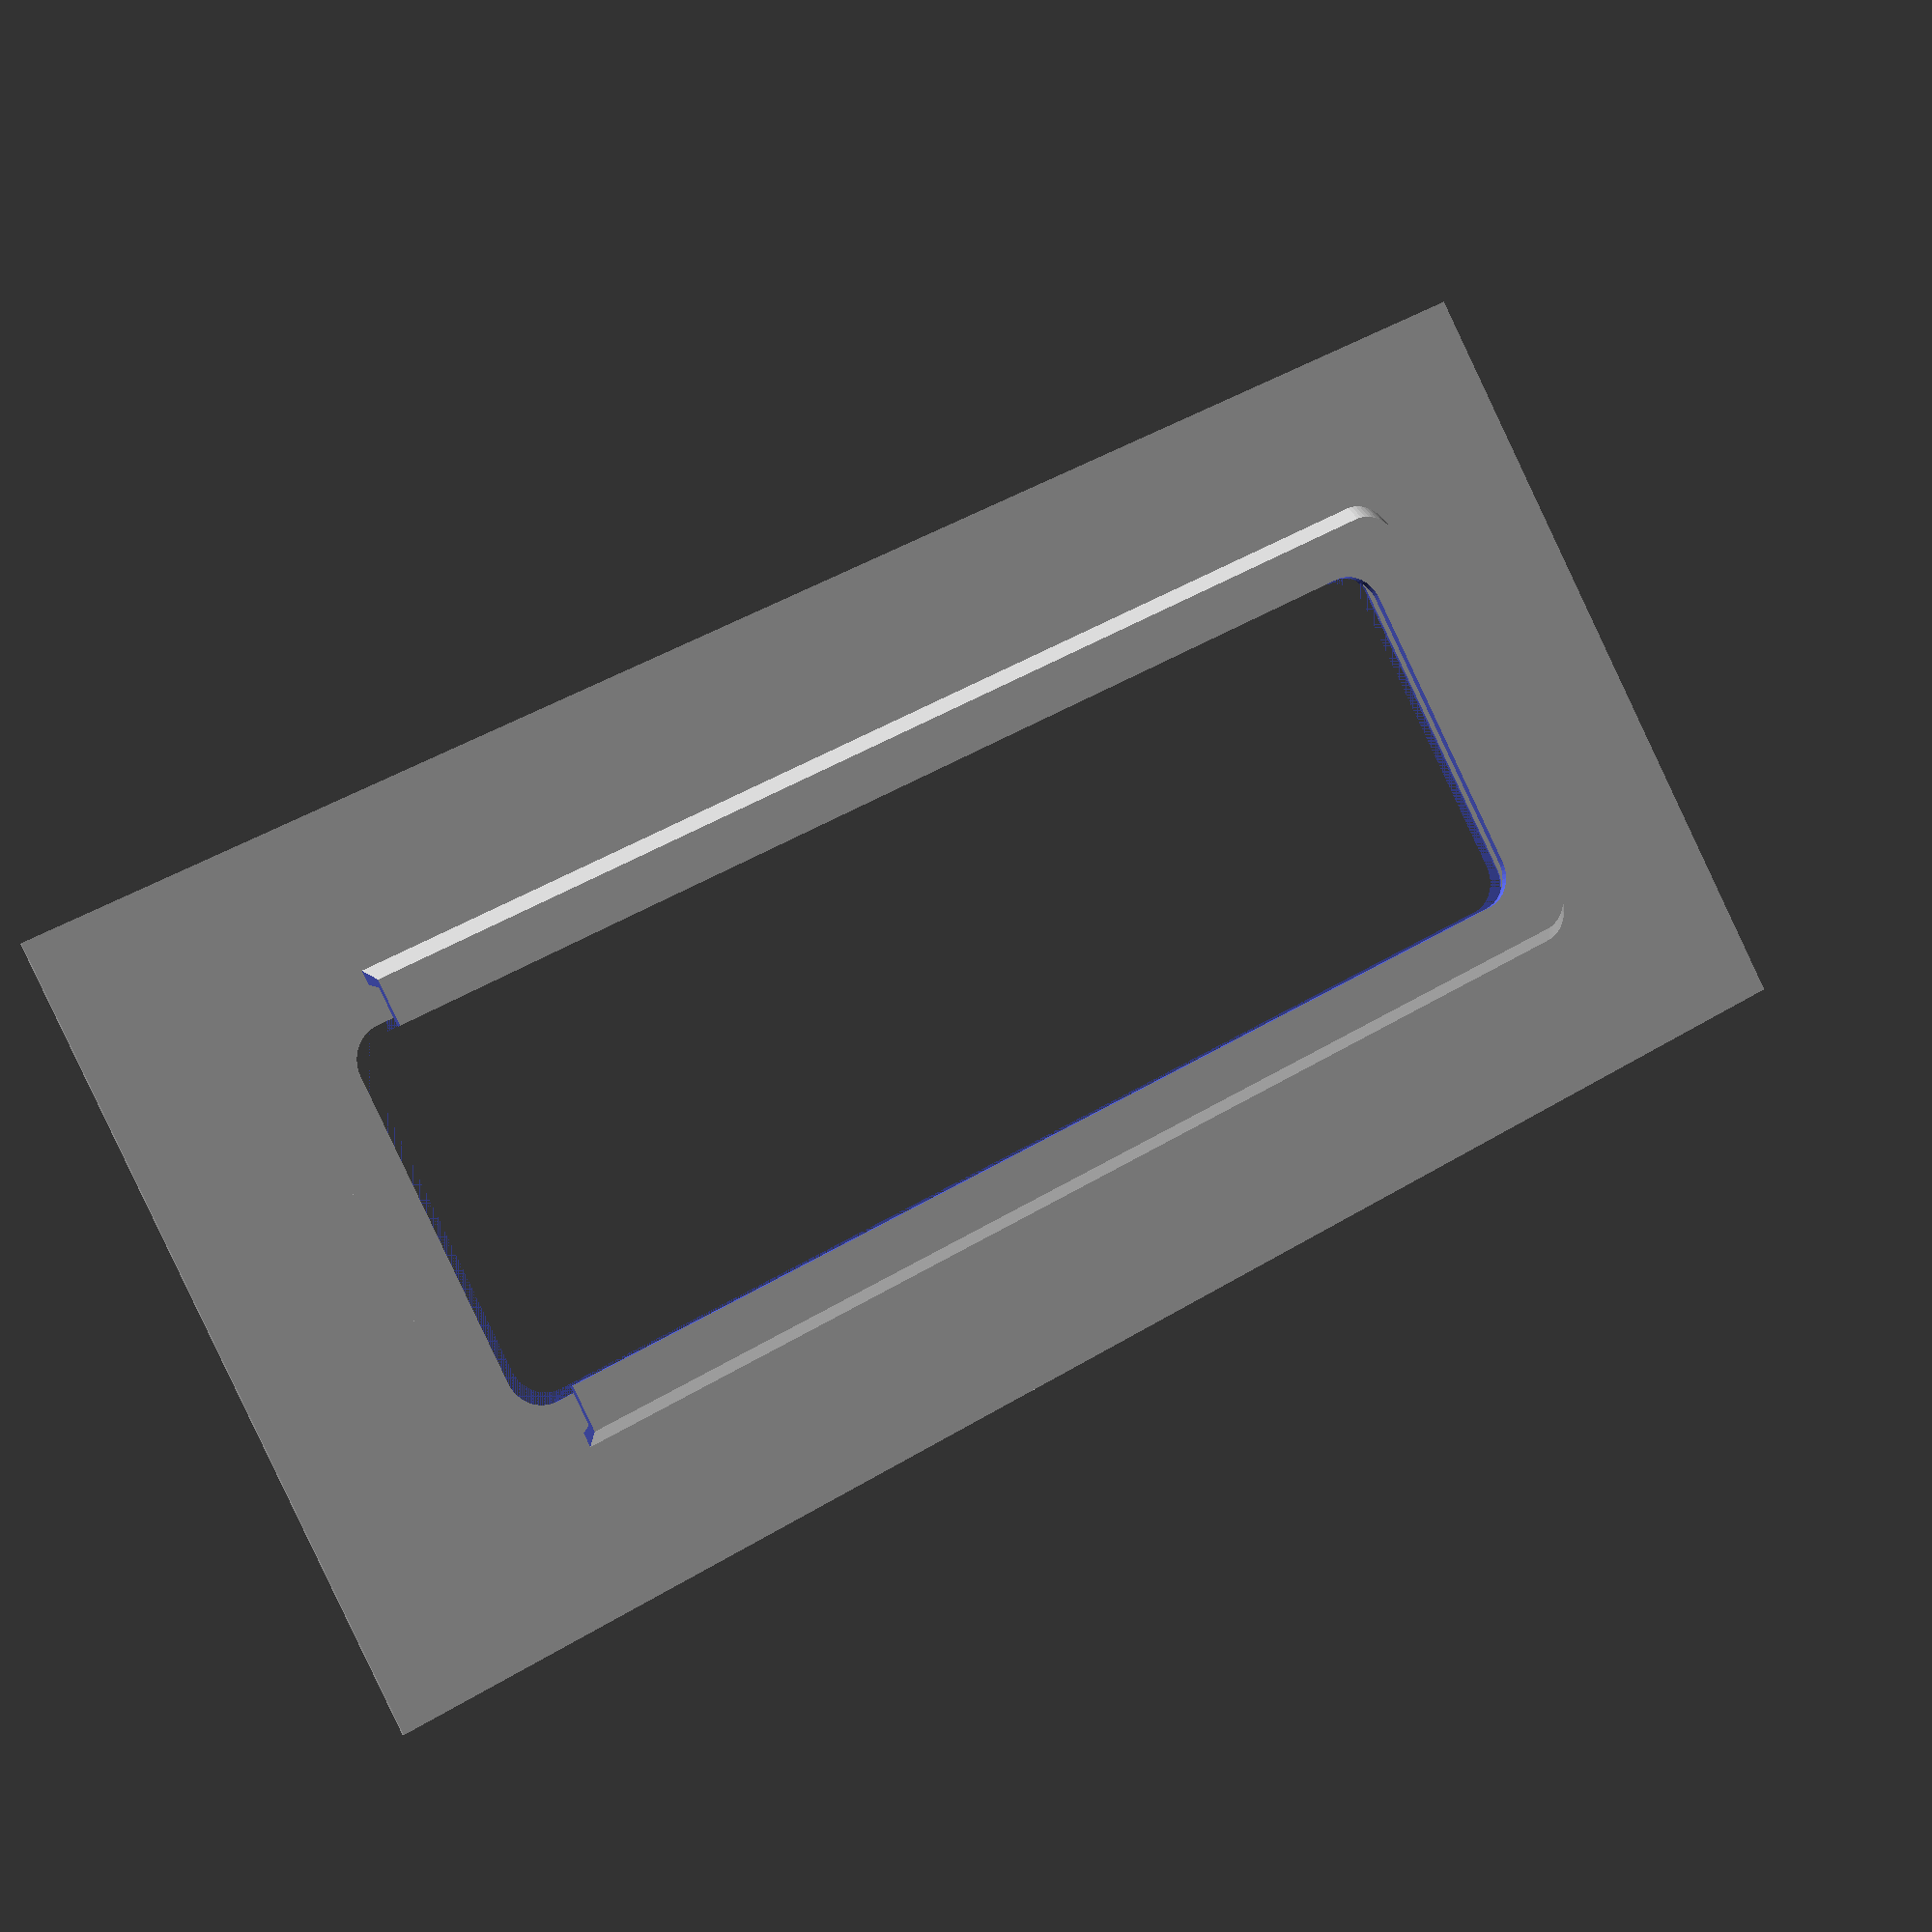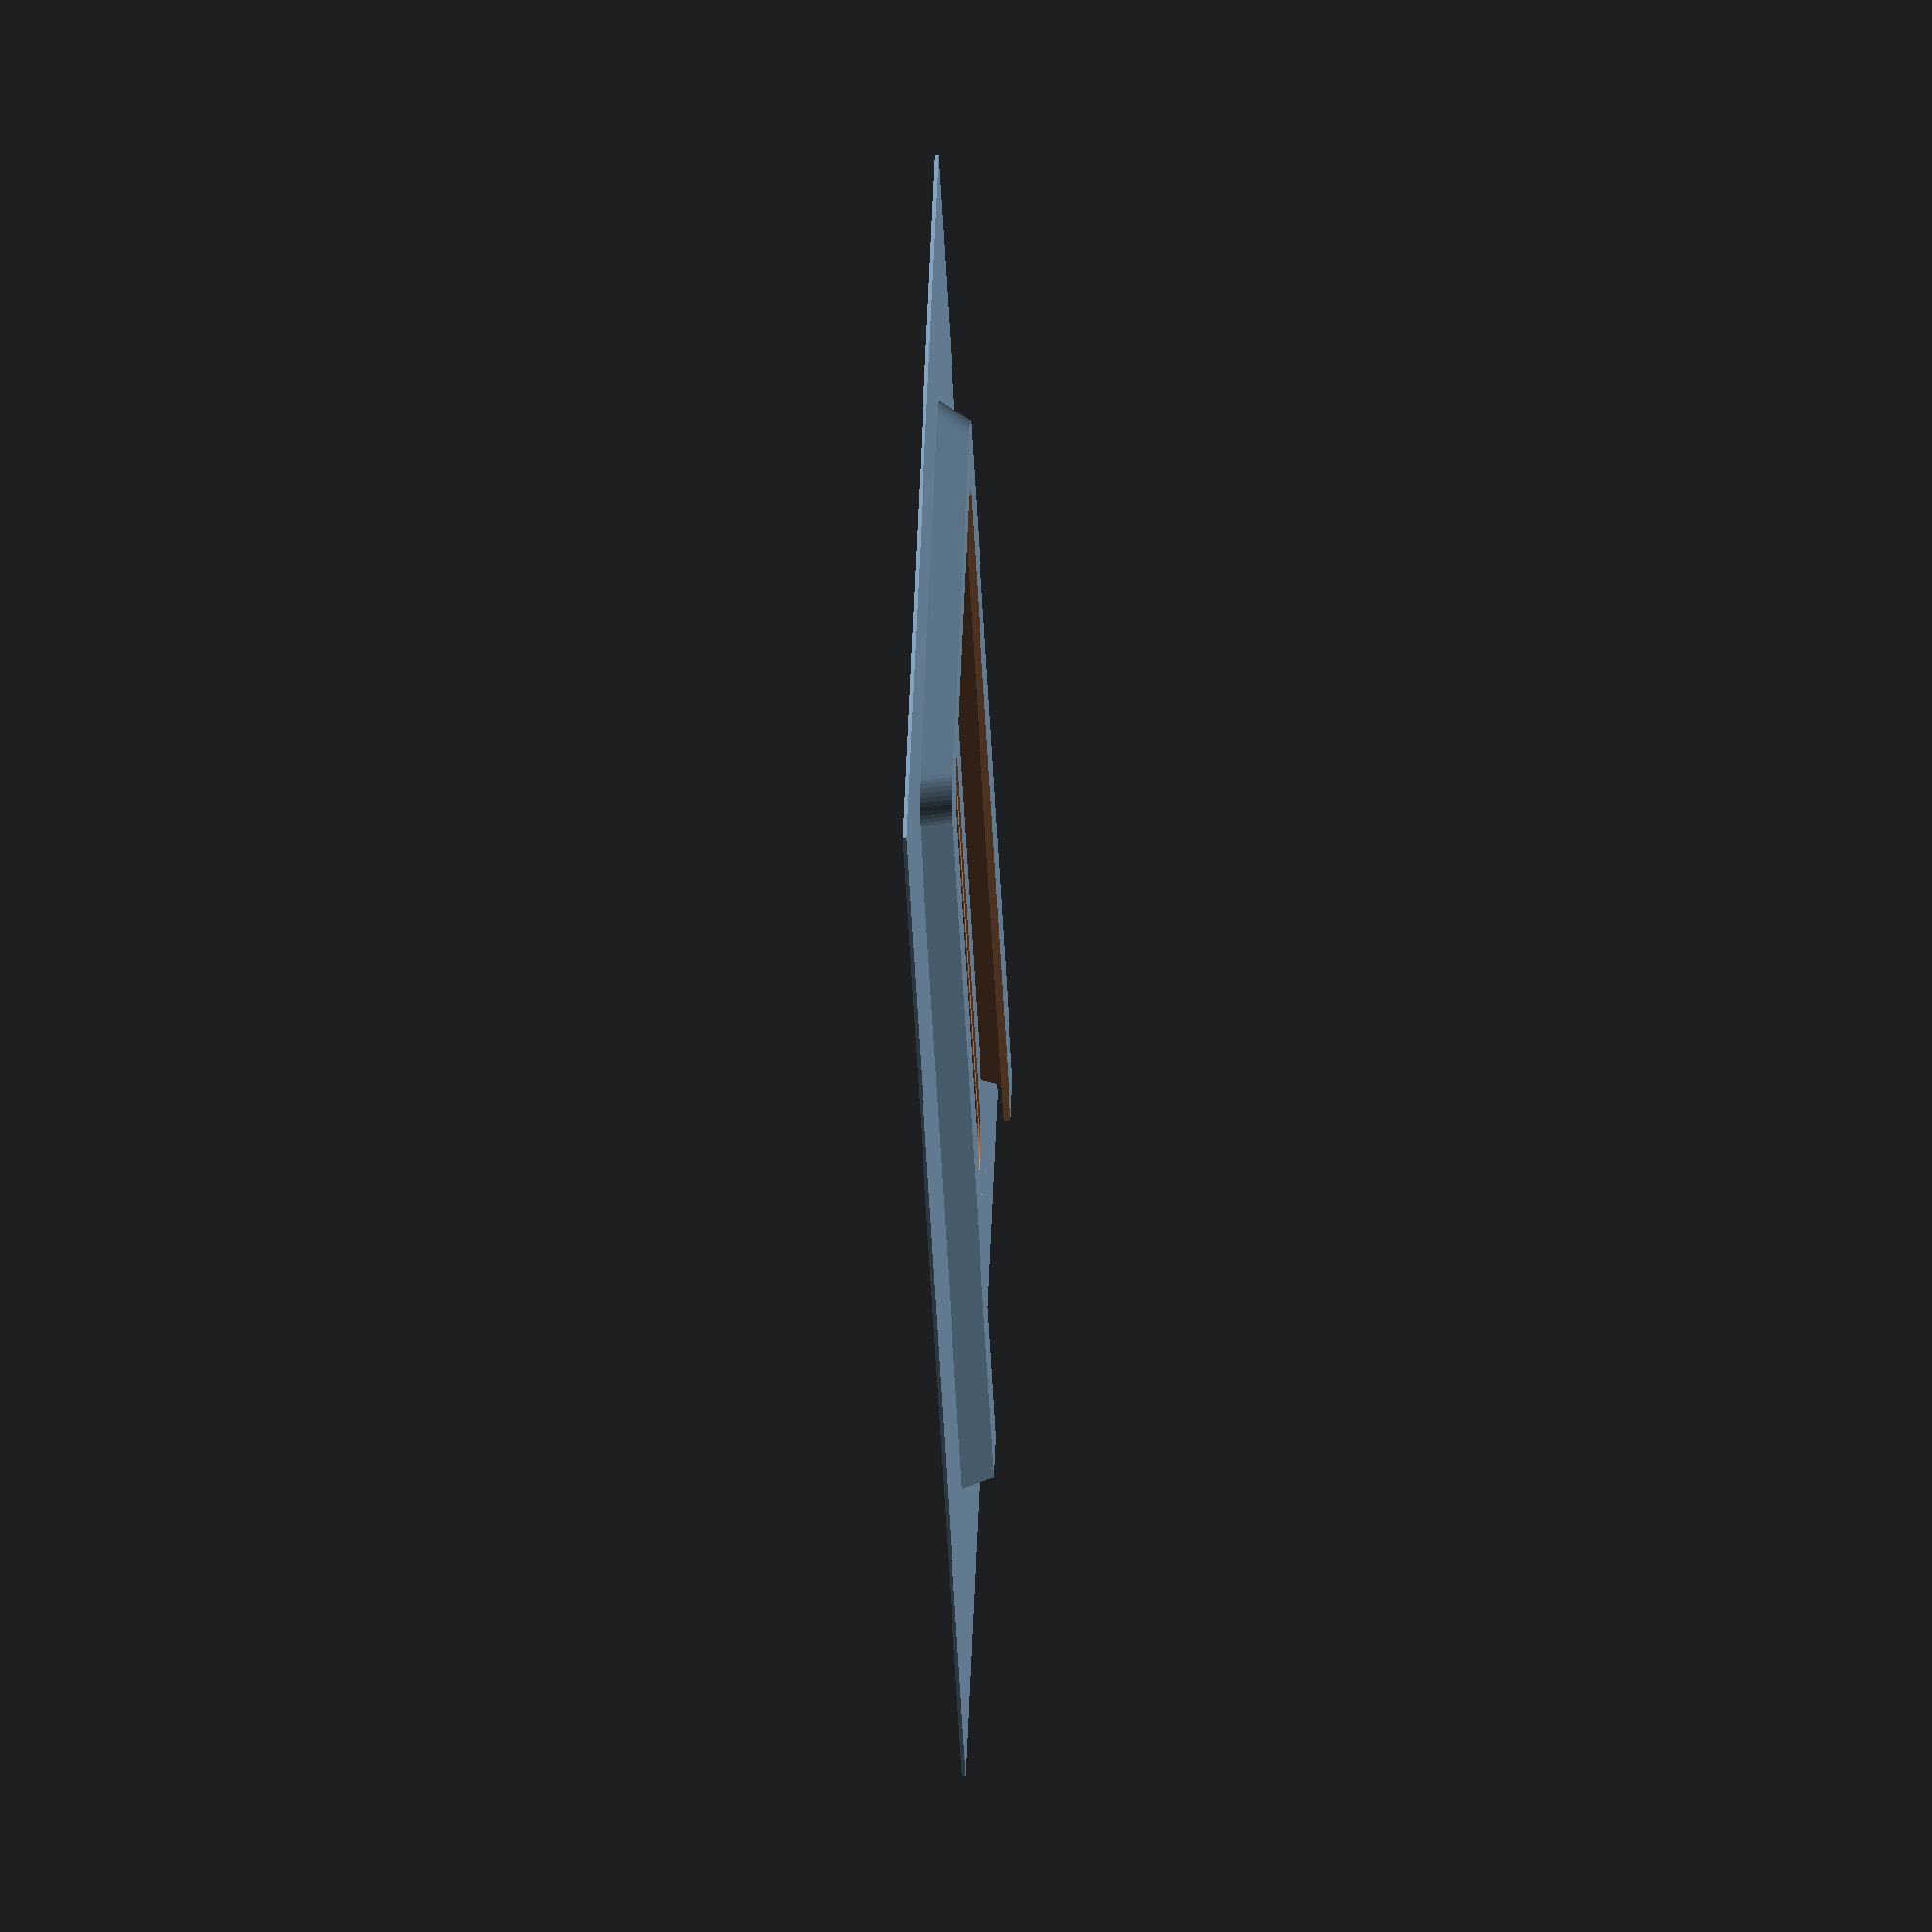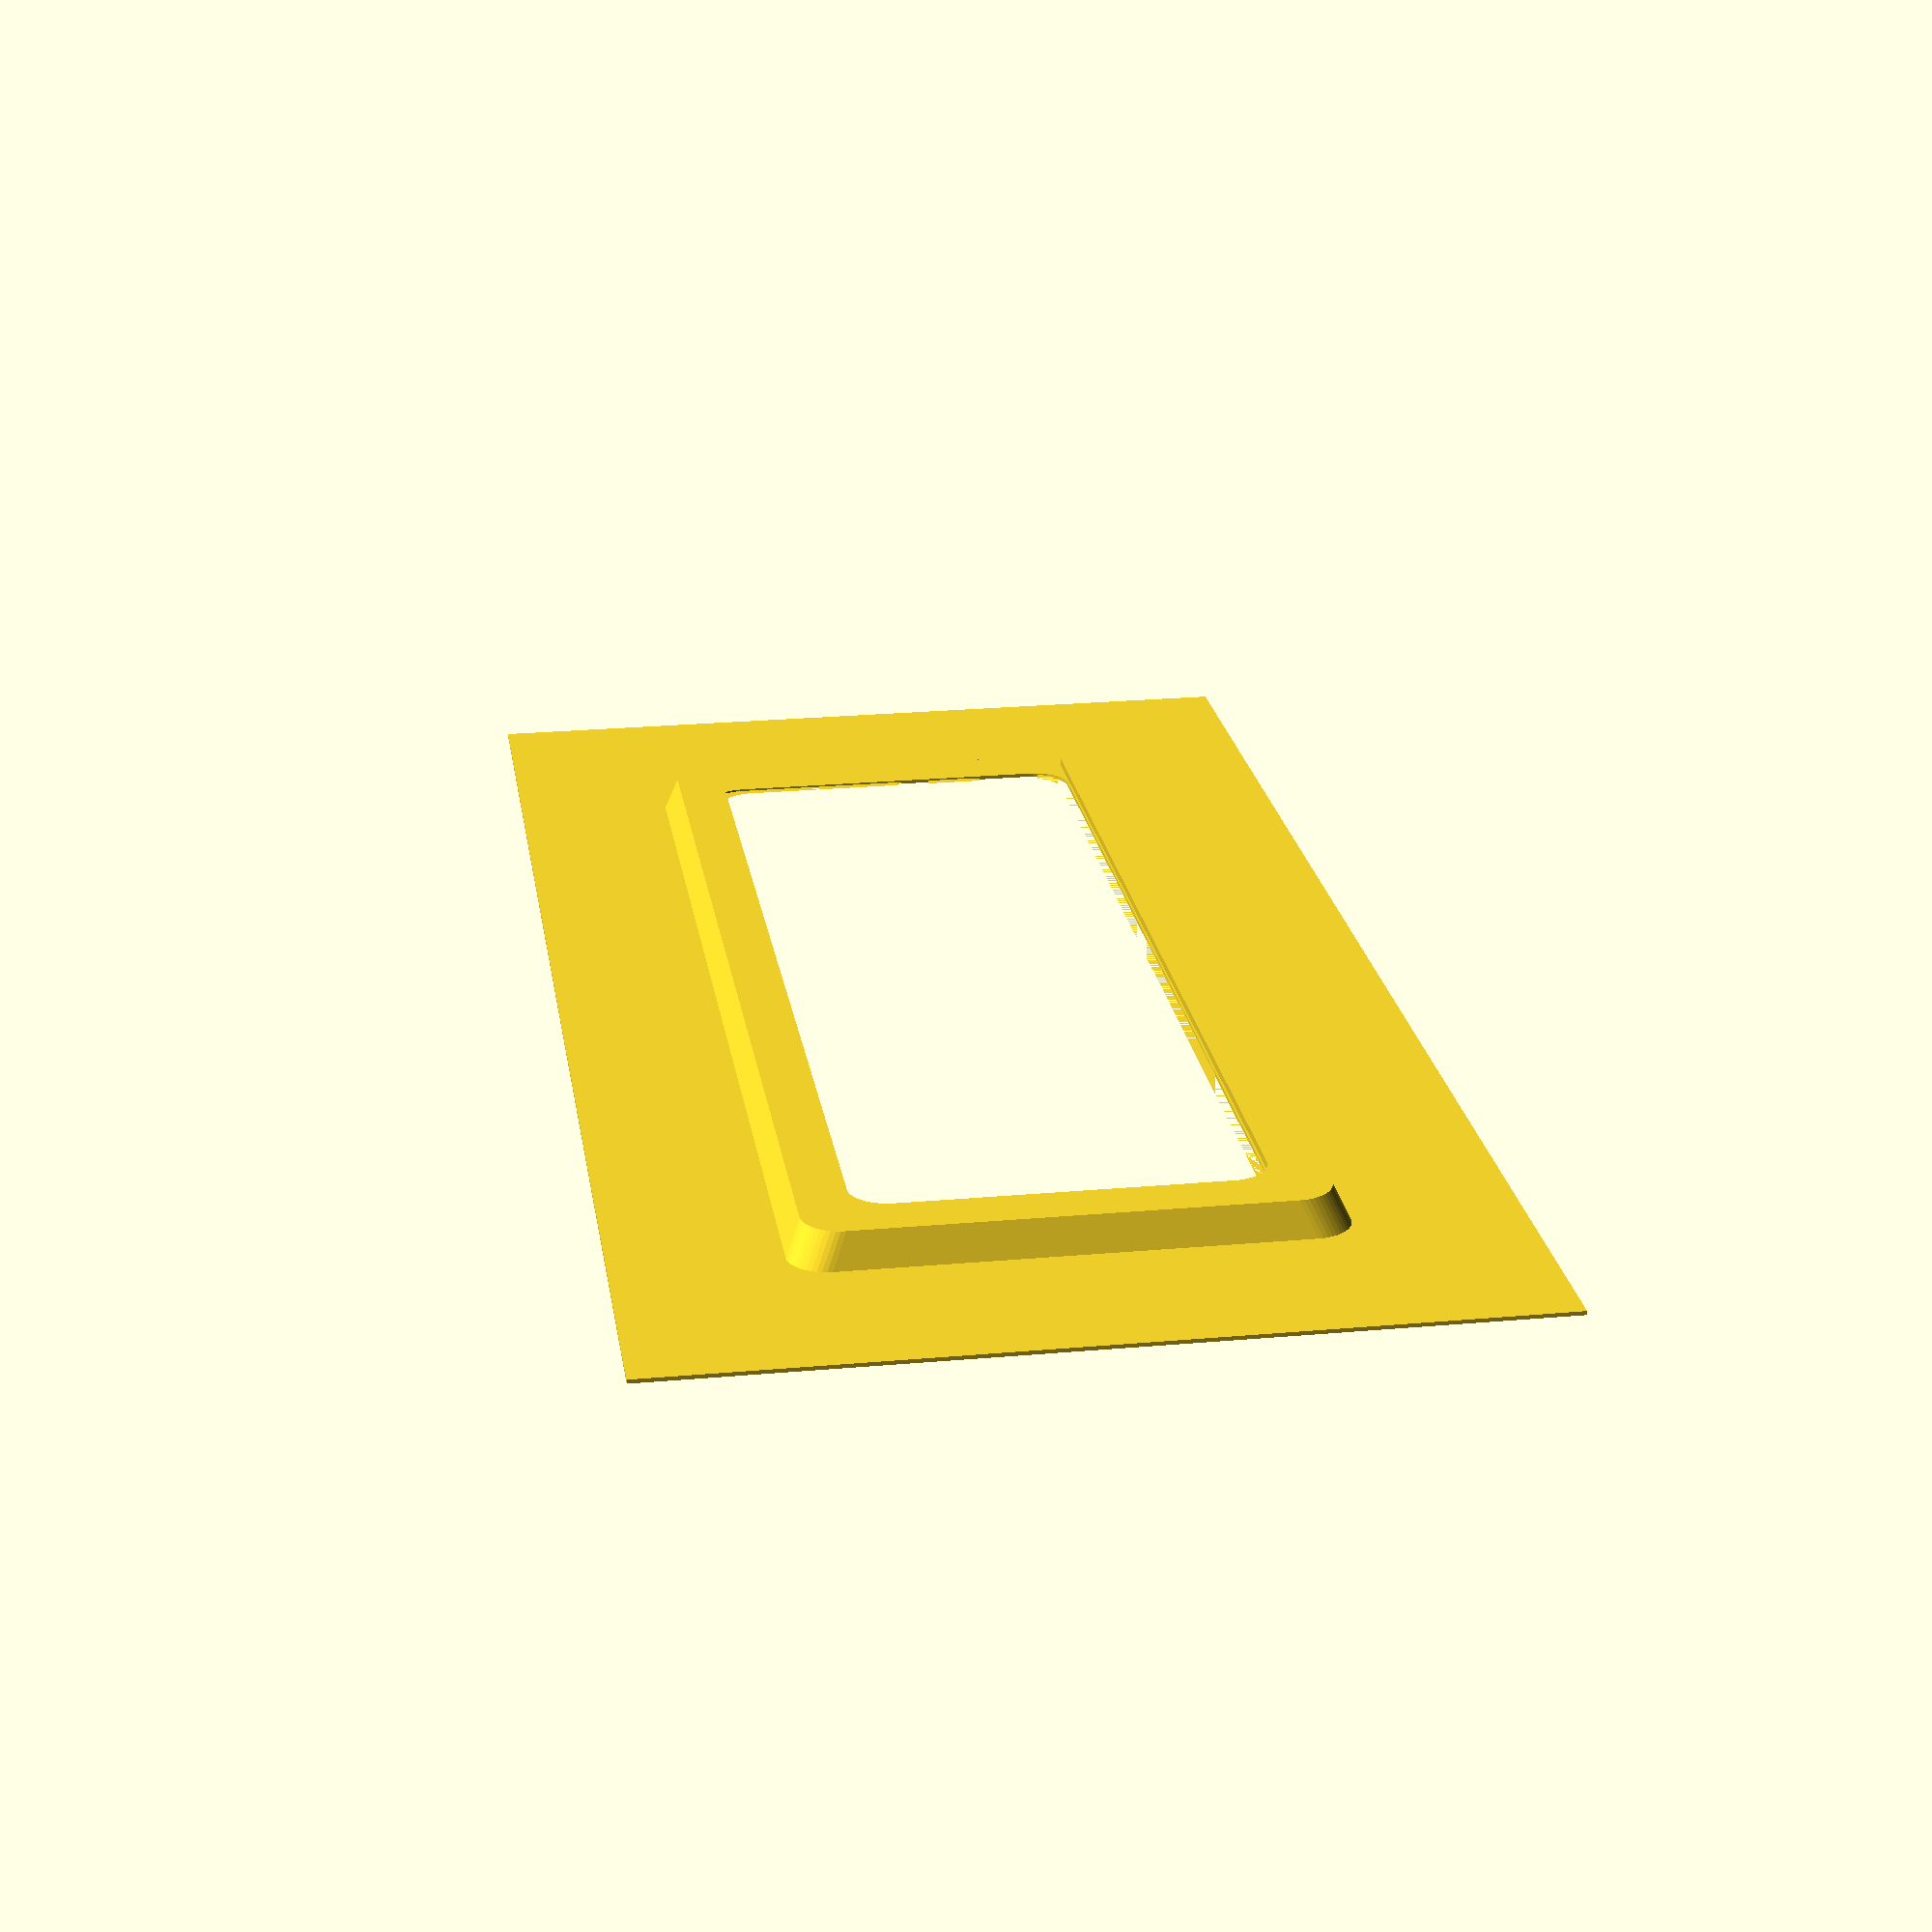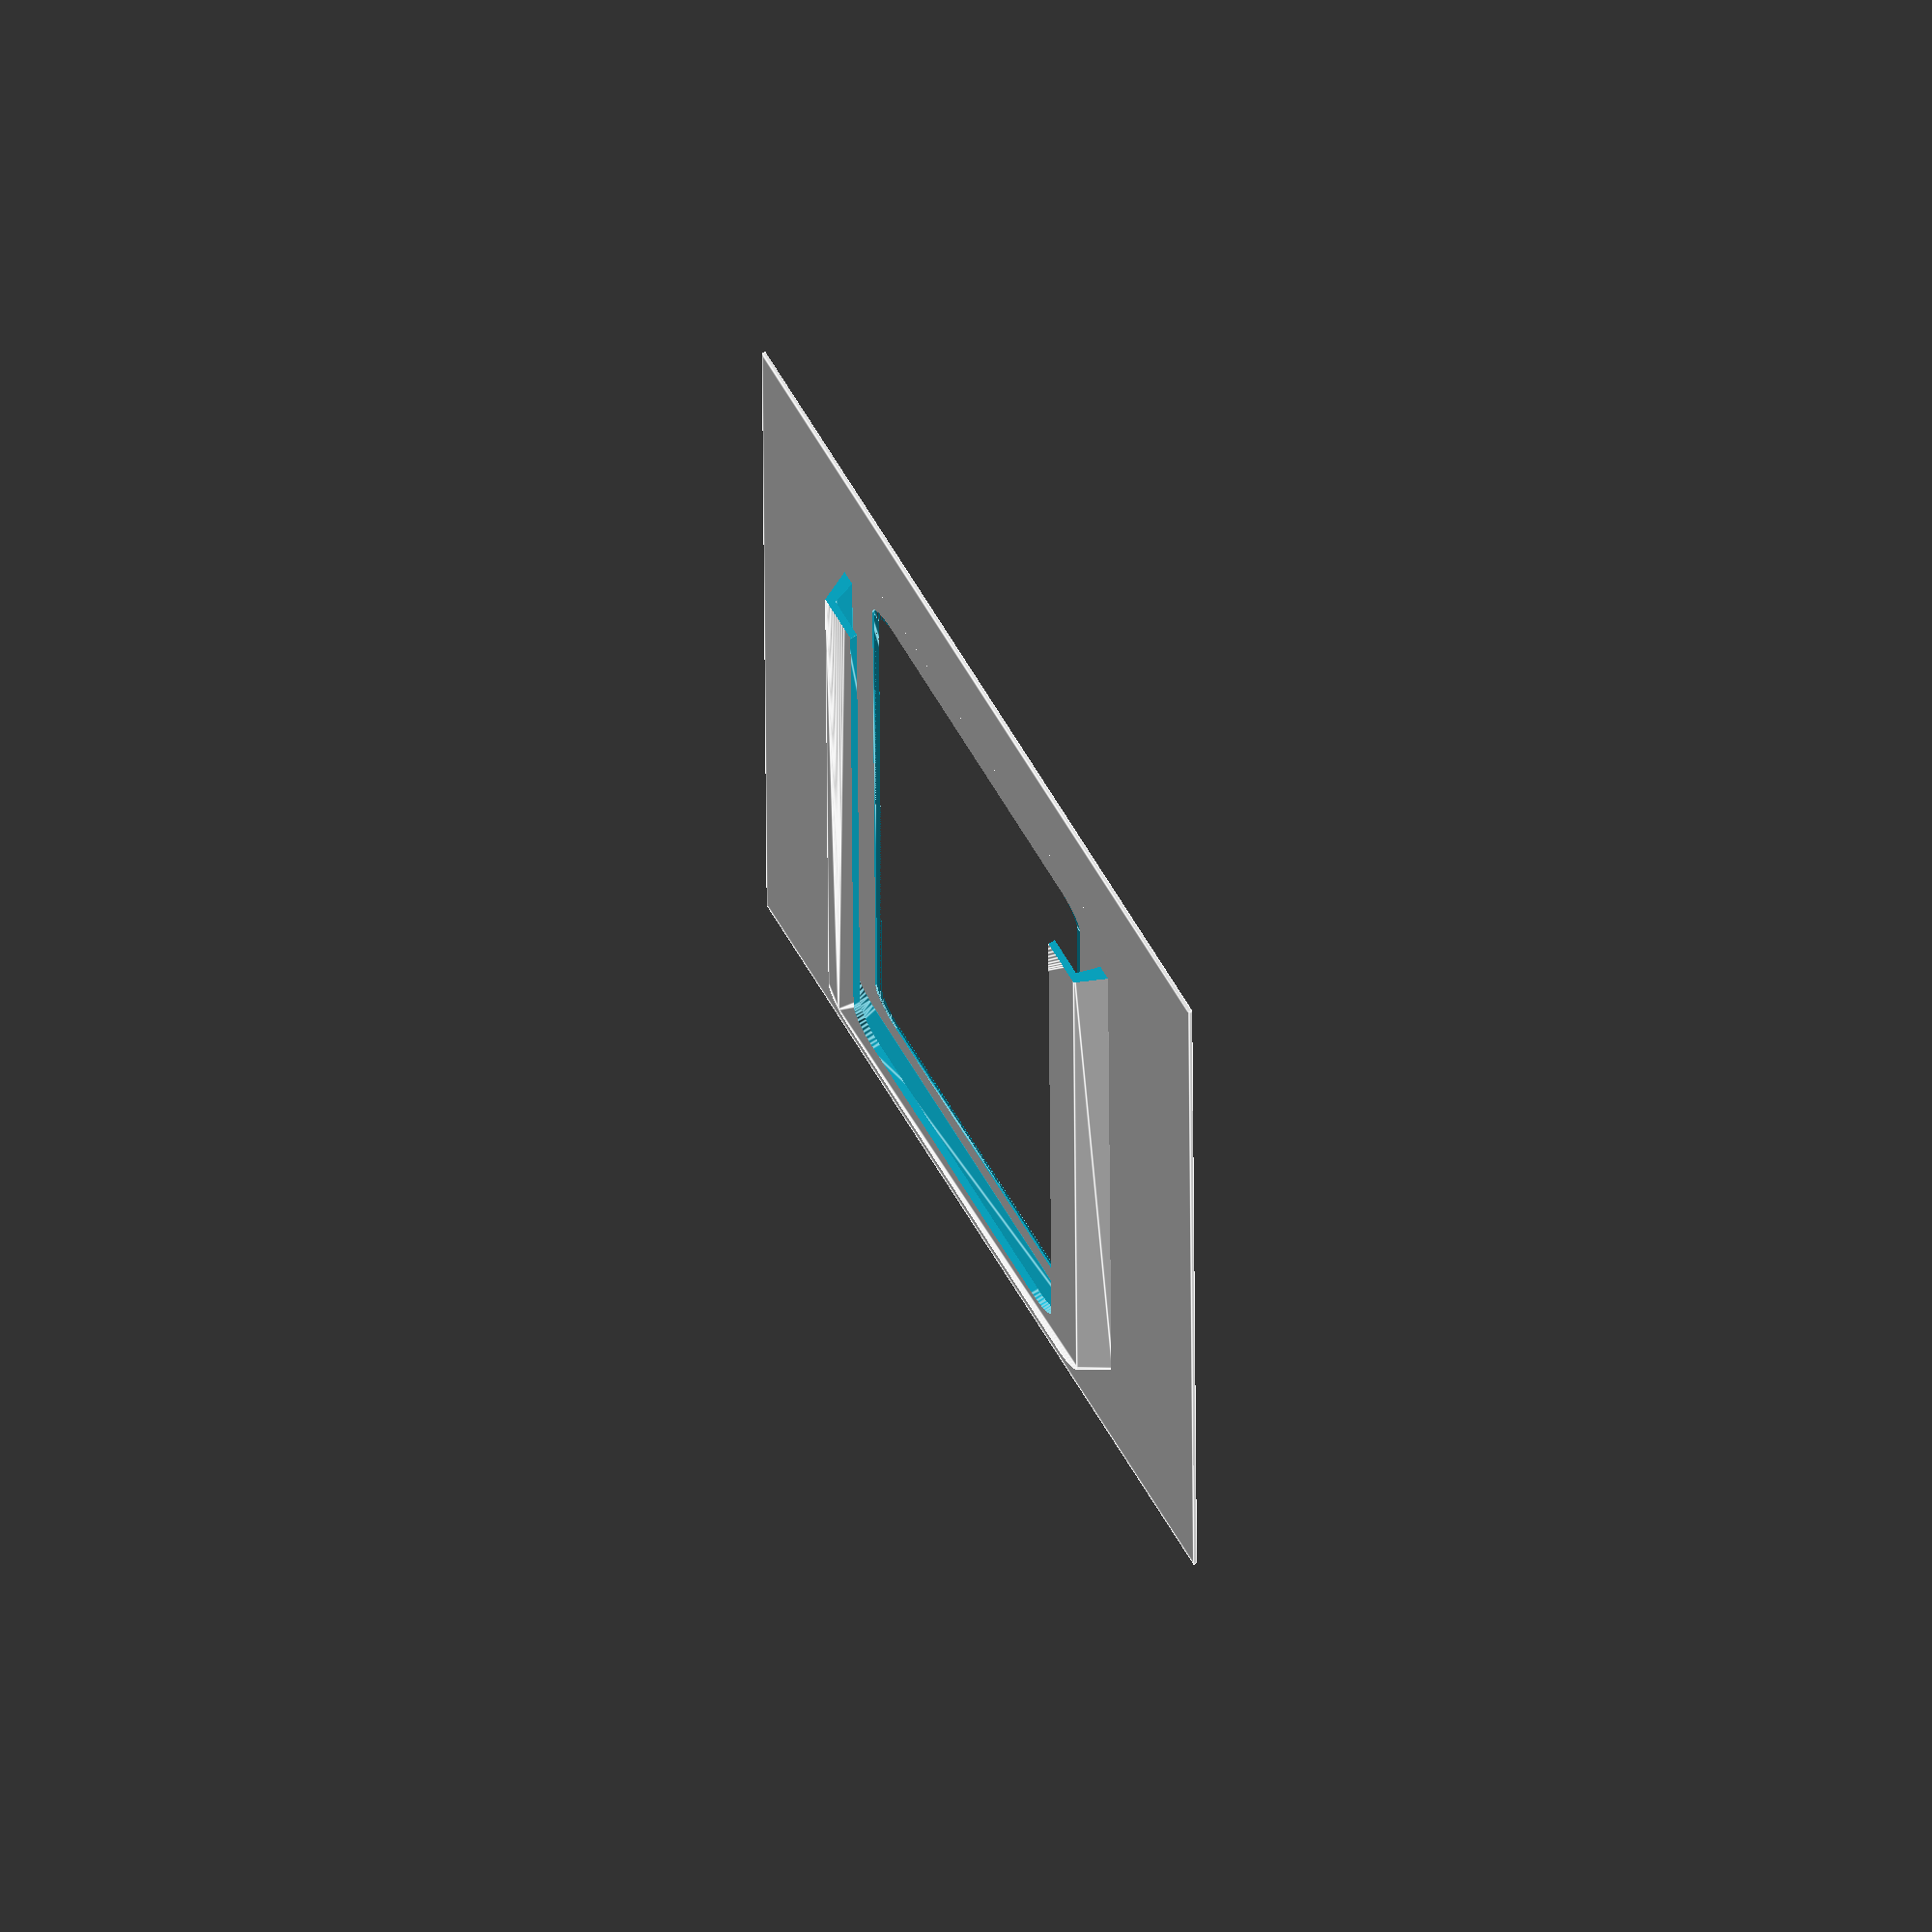
<openscad>
$fn=50;

duct_width = 56;
duct_length = 168;
duct_rim = 5;
duct_rim_thickness = 2.5;
duct_tol = 1.0;

adaptor_base_thickness = 0.5;
adaptor_thickness = 1.0;

// Simpler code with same result
module roundedcube(xx, yy, height, radius, center=false, centerxy=false)
{
    translate([(center||centerxy)?-xx/2:0,(center||centerxy)?-yy/2:0,center?0:height/2])
    hull()
    {
        translate([radius,radius,0])
        cylinder(height,radius,radius,true);

        translate([xx-radius,radius,0])
        cylinder(height,radius,radius,true);

        translate([xx-radius,yy-radius,0])
        cylinder(height,radius,radius,true);

        translate([radius,yy-radius,0])
        cylinder(height,radius,radius,true);
    }
}

if (0)
% roundedcube(duct_length, duct_width, 0.8, 5, center=true);

union()
{
    difference()
    {
        cube([230, 110, 0.5], center = true);
        roundedcube(duct_length-duct_rim/2, duct_width-duct_rim/2, 1, 5, center=true);
    }
    difference()
    {
        hull()
        {
            roundedcube(duct_length+duct_rim+duct_tol+adaptor_thickness*2+5, duct_width+duct_rim+duct_tol+adaptor_thickness+5, 0.1, 5, centerxy=true);
            roundedcube(duct_length+duct_rim+duct_tol+adaptor_thickness*2+1, duct_width+duct_rim+duct_tol+adaptor_thickness+1, duct_rim_thickness+duct_tol+adaptor_thickness, 5, centerxy=true);
        }
        if (1)
        hull()
        {
            roundedcube(duct_length+duct_rim+duct_tol+2, duct_width+duct_rim+duct_tol+2, 0.1, 5, centerxy=true);
            roundedcube(duct_length+duct_rim+duct_tol, duct_width+duct_rim+duct_tol, duct_rim_thickness+duct_tol, 5, centerxy=true);
        }
        roundedcube(duct_length-5, duct_width-5, 10, 5, center=true);
        translate([(duct_length+duct_rim)/2,0,10/2])
            cube([duct_rim*2+10,duct_width+duct_rim+10,10],center=true);
    }
}

</openscad>
<views>
elev=9.1 azim=152.2 roll=336.5 proj=p view=solid
elev=344.7 azim=48.6 roll=273.0 proj=o view=wireframe
elev=248.8 azim=81.7 roll=179.5 proj=p view=solid
elev=108.6 azim=89.7 roll=121.5 proj=o view=edges
</views>
